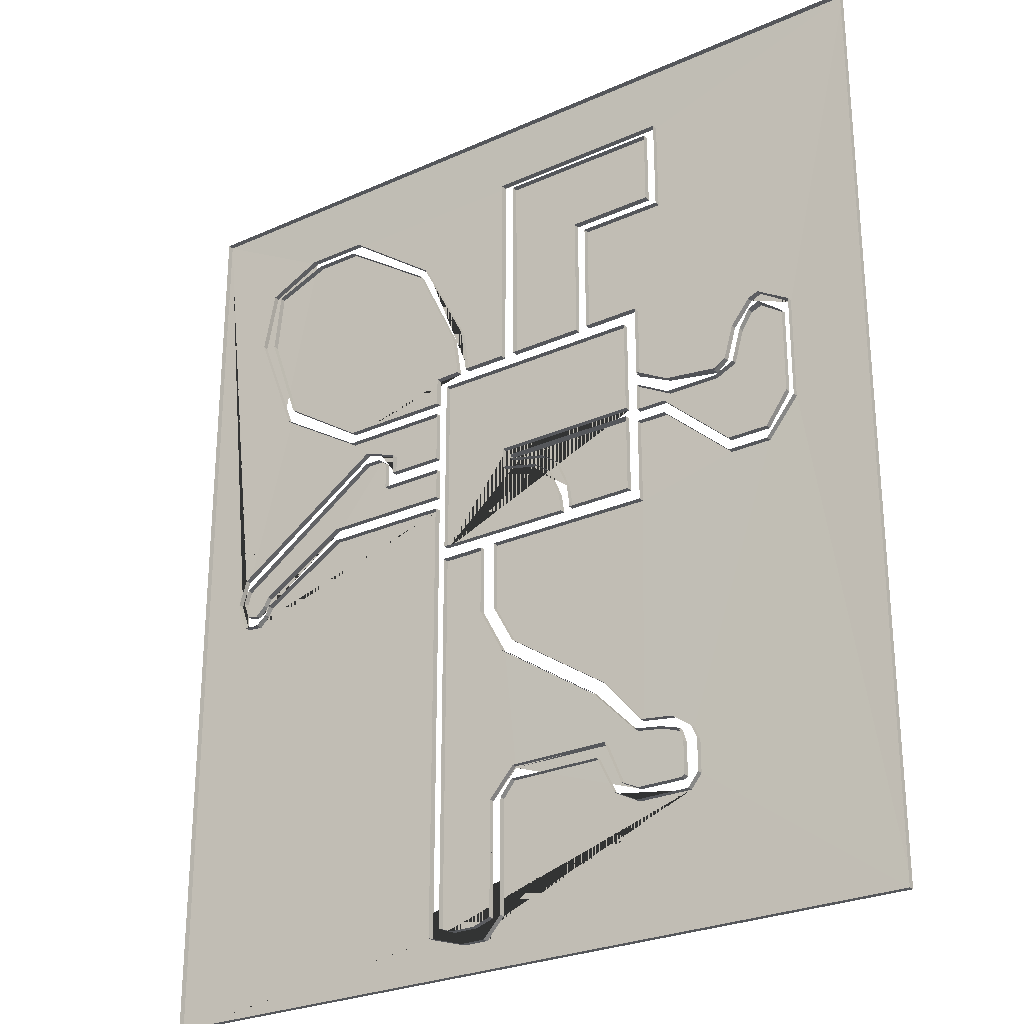
<metadata>
{"format":"obj","ext":"obj","renderer":"f3d","projection":"perspective","resolution":1024,"background":"white","views":[{"elev":-26.8,"azim":-145.1,"up":"+Y"}]}
</metadata>
<code>
o Hitbox_Cube.002
v 4.865 -1.854 -0.08108
v 4.865 -1.854 0.07436
v 1.128 -1.854 0.07436
v 1.128 -1.854 -0.08108
v 4.862 3.036 -0.08108
v 4.862 3.036 0.07436
v 1.2 -1.341 0.07436
v 1.2 -1.341 -0.08108
v 1.528 -0.5573 0.07436
v 1.528 -0.5573 -0.08108
v 1.946 -0.2503 0.07436
v 1.946 -0.2503 -0.08108
v 2.977 -0.02384 0.07436
v 2.977 -0.02384 -0.08108
v 2.977 0.5174 0.07436
v 2.977 0.5174 -0.08108
v -0.9169 0.5174 0.07436
v -0.9169 0.5174 -0.08108
v -0.9169 3.036 0.07436
v -0.9169 3.036 -0.08108
v 0.875 -1.671 -0.08108
v 0.875 -1.671 0.07436
v 0.9474 -1.158 0.07436
v 0.9474 -1.158 -0.08108
v 1.275 -0.3745 0.07436
v 1.275 -0.3745 -0.08108
v 1.693 -0.06755 0.07436
v 1.693 -0.06755 -0.08108
v 2.724 0.1589 0.07436
v 2.724 0.1589 -0.08108
v 2.724 0.2742 0.07436
v 2.724 0.2742 -0.08108
v -0.9152 0.2742 0.07436
v -0.9152 0.2742 -0.08108
v 0.875 -1.816 -0.08108
v 0.875 -1.816 0.07436
v -0.914 -1.816 -0.08108
v -0.914 -1.816 0.07436
v 3.246 -2.212 -0.08108
v 3.246 -2.212 0.07436
v -1.265 -2.212 -0.08108
v -1.265 -2.212 0.07436
v 3.246 -4.064 -0.08108
v 3.246 -4.064 0.07436
v 2.669 -5.113 -0.08108
v 2.669 -5.113 0.07436
v -0.09519 -6.963 -0.08108
v -0.09519 -6.963 0.07436
v -1.116 -8.162 -0.08108
v -1.116 -8.162 0.07436
v -2.011 -8.272 -0.08108
v -2.011 -8.272 0.07436
v -2.516 -8.626 -0.08108
v -2.516 -8.626 0.07436
v -2.67 -8.97 -0.08108
v -2.67 -8.97 0.07436
v -2.67 -9.828 -0.08108
v -2.67 -9.828 0.07436
v -2.384 -10.18 -0.08108
v -2.384 -10.18 0.07436
v -0.9566 -10.18 -0.08108
v -0.9566 -10.18 0.07436
v -0.3092 -9.852 -0.08108
v -0.3092 -9.852 0.07436
v 0.1507 -8.878 -0.08108
v 0.1507 -8.878 0.07436
v 2.689 -8.878 -0.08108
v 2.689 -8.878 0.07436
v 3.018 -9.294 -0.08108
v 3.018 -9.294 0.07436
v 3.018 -12.3 -0.08108
v 3.018 -12.3 0.07436
v 3.502 -12.84 -0.08108
v 3.502 -12.84 0.07436
v 4.182 -12.84 -0.08108
v 4.182 -12.84 0.07436
v 5.158 -12.53 -0.08108
v 5.158 -12.53 0.07436
v 5.158 -0.6344 -0.08108
v 5.158 -0.6344 0.07436
v 3.663 -2.229 -0.08108
v 3.663 -2.229 0.07436
v 3.663 -4.064 -0.08108
v 3.663 -4.064 0.07436
v 2.992 -5.303 -0.08108
v 2.992 -5.303 0.07436
v 0.2279 -7.152 -0.08108
v 0.2279 -7.152 0.07436
v -0.9452 -8.364 -0.08108
v -0.9452 -8.364 0.07436
v -1.688 -8.474 -0.08108
v -1.688 -8.474 0.07436
v -2.193 -8.626 -0.08108
v -2.193 -8.626 0.07436
v -2.294 -8.97 -0.08108
v -2.294 -8.97 0.07436
v -2.294 -9.828 -0.08108
v -2.294 -9.828 0.07436
v -2.221 -9.885 -0.08108
v -2.221 -9.885 0.07436
v -0.999 -9.885 -0.08108
v -0.999 -9.885 0.07436
v -0.5309 -9.651 -0.08108
v -0.5309 -9.651 0.07436
v -0.07094 -8.518 -0.08108
v -0.07094 -8.518 0.07436
v 2.646 -8.518 -0.08108
v 2.646 -8.518 0.07436
v 3.341 -9.294 -0.08108
v 3.341 -9.294 0.07436
v 3.341 -12.3 -0.08108
v 3.341 -12.3 0.07436
v 3.826 -12.47 -0.08108
v 3.826 -12.47 0.07436
v 4.505 -12.47 -0.08108
v 4.505 -12.47 0.07436
v 4.869 -12.33 -0.08108
v 4.869 -12.33 0.07436
v 4.869 -2.234 -0.08108
v 4.869 -2.234 0.07436
v 8.598 -0.6344 -0.08108
v 8.598 -0.6344 0.07436
v 10.94 -2.035 -0.08108
v 10.94 -2.035 0.07436
v 11.07 -2.271 -0.08108
v 11.07 -2.271 0.07436
v 11.33 -2.524 -0.08108
v 11.33 -2.524 0.07436
v 11.78 -2.483 -0.08108
v 11.78 -2.483 0.07436
v 12.05 -1.701 -0.08108
v 12.05 -1.701 0.07436
v 11.84 -1.008 -0.06229
v 11.84 -1.008 0.09315
v 7.635 1.79 -0.06229
v 7.635 1.79 0.09315
v 7.192 1.652 -0.06229
v 7.192 1.652 0.09315
v 6.688 1.467 -0.06229
v 6.688 1.467 0.09315
v 6.688 0.9258 -0.06229
v 6.688 0.9258 0.09315
v 5.194 0.9258 -0.06229
v 5.194 0.9258 0.09315
v 5.17 -0.2797 -0.08108
v 5.17 -0.2797 0.07436
v 8.598 -0.2797 -0.08108
v 8.598 -0.2797 0.07436
v 10.99 -1.731 -0.08108
v 10.99 -1.731 0.07436
v 11.12 -1.966 -0.08108
v 11.12 -1.966 0.07436
v 11.38 -2.22 -0.08108
v 11.38 -2.22 0.07436
v 11.68 -2.169 -0.08108
v 11.68 -2.169 0.07436
v 11.86 -1.707 -0.08108
v 11.86 -1.707 0.07436
v 11.75 -1.328 -0.06229
v 11.75 -1.328 0.09315
v 7.635 1.47 -0.06229
v 7.635 1.47 0.09315
v 7.192 1.47 -0.06229
v 7.192 1.47 0.09315
v 6.936 1.286 -0.06229
v 6.936 1.286 0.09315
v 6.936 0.5535 -0.06229
v 6.936 0.5535 0.09315
v 5.164 0.5535 -0.06229
v 5.164 0.5535 0.09315
v 5.194 2.303 -0.06229
v 5.194 2.303 0.09315
v 8.176 2.303 -0.06229
v 8.176 2.303 0.09315
v 10.57 3.782 -0.06229
v 10.57 3.782 0.09315
v 11.66 6.641 -0.06229
v 11.66 6.641 0.09315
v 11.33 8.25 -0.06229
v 11.33 8.25 0.09315
v 9.851 8.952 -0.06229
v 9.851 8.952 0.09315
v 8.186 8.952 -0.06229
v 8.186 8.952 0.09315
v 5.694 7.149 -0.06229
v 5.694 7.149 0.09315
v 4.406 4.659 -0.06229
v 4.406 4.659 0.09315
v 4.235 3.416 -0.06229
v 4.235 3.416 0.09315
v 5.199 2.631 -0.06229
v 5.199 2.631 0.09315
v 8.175 2.631 -0.06229
v 8.175 2.631 0.09315
v 10.41 4.083 -0.06229
v 10.41 4.083 0.09315
v 11.26 6.508 -0.06229
v 11.26 6.508 0.09315
v 11.09 8.117 -0.06229
v 11.09 8.117 0.09315
v 9.61 8.709 -0.06229
v 9.61 8.709 0.09315
v 8.368 8.709 -0.06229
v 8.368 8.709 0.09315
v 5.876 7.016 -0.06229
v 5.876 7.016 0.09315
v 4.677 4.526 -0.06229
v 4.677 4.526 0.09315
v 4.505 3.4 -0.06229
v 4.505 3.4 0.09315
v 5.199 3.385 -0.06229
v 5.199 3.385 0.09315
v 3.011 3.416 -0.06229
v 3.011 3.416 0.09315
v 3.011 8.984 -0.06229
v 3.011 8.984 0.09315
v -2.001 8.984 -0.06229
v -2.001 8.984 0.09315
v -2.001 6.473 -0.06229
v -2.001 6.473 0.09315
v 0.2757 6.473 -0.06229
v 0.2757 6.473 0.09315
v 0.2757 3.419 -0.06229
v 0.2757 3.419 0.09315
v 2.638 3.395 -0.06229
v 2.638 3.395 0.09315
v 2.638 8.778 -0.06229
v 2.638 8.778 0.09315
v -1.695 8.778 -0.06229
v -1.695 8.778 0.09315
v -1.695 6.762 -0.06229
v -1.695 6.762 0.09315
v 0.5888 6.762 -0.06229
v 0.5888 6.762 0.09315
v 0.5888 3.398 -0.06229
v 0.5888 3.398 0.09315
v -1.256 3.419 -0.06229
v -1.256 3.419 0.09315
v -1.256 1.488 -0.06229
v -1.256 1.488 0.09315
v -2.168 0.9941 -0.06229
v -2.168 0.9941 0.09315
v -3.566 0.7621 -0.06229
v -3.566 0.7621 0.09315
v -3.885 1.018 -0.06229
v -3.885 1.018 0.09315
v -4.133 1.886 -0.06229
v -4.133 1.886 0.09315
v -4.647 2.515 -0.06229
v -4.647 2.515 0.09315
v -4.922 2.63 -0.06229
v -4.922 2.63 0.09315
v -5.768 2.134 -0.06229
v -5.768 2.134 0.09315
v -5.768 -0.6171 -0.06229
v -5.768 -0.6171 0.09315
v -4.966 -1.608 -0.06229
v -4.966 -1.608 0.09315
v -3.882 -1.608 -0.06229
v -3.882 -1.608 0.09315
v -2.054 0.03498 -0.06229
v -2.054 0.03498 0.09315
v -1.251 0.03498 -0.06229
v -1.251 0.03498 0.09315
v -1.258 1.111 -0.06229
v -1.258 1.111 0.09315
v -2.168 0.6167 -0.06229
v -2.168 0.6167 0.09315
v -3.566 0.6167 -0.06229
v -3.566 0.6167 0.09315
v -4.105 0.8728 -0.06229
v -4.105 0.8728 0.09315
v -4.353 1.741 -0.06229
v -4.353 1.741 0.09315
v -4.647 2.231 -0.06229
v -4.647 2.231 0.09315
v -4.922 2.346 -0.06229
v -4.922 2.346 0.09315
v -5.573 1.849 -0.06229
v -5.573 1.849 0.09315
v -5.573 -0.435 -0.06229
v -5.573 -0.435 0.09315
v -4.966 -1.275 -0.06229
v -4.966 -1.275 0.09315
v -3.882 -1.275 -0.06229
v -3.882 -1.275 0.09315
v -2.054 0.3797 -0.06229
v -2.054 0.3797 0.09315
v -1.251 0.3797 -0.06229
v -1.251 0.3797 0.09315
f 1 2 6 5
f 2 1 4 3
f 3 4 8 7
f 7 8 10 9
f 9 10 12 11
f 11 12 14 13
f 13 14 16 15
f 15 16 18 17
f 17 18 20 19
f 19 20 5 6
f 22 21 24 23
f 23 24 26 25
f 25 26 28 27
f 27 28 30 29
f 29 30 32 31
f 31 32 34 33
f 21 22 36 35
f 35 36 38 37
f 34 37 38 33
f 39 40 42 41
f 40 39 43 44
f 44 43 45 46
f 46 45 47 48
f 48 47 49 50
f 50 49 51 52
f 52 51 53 54
f 54 53 55 56
f 56 55 57 58
f 58 57 59 60
f 60 59 61 62
f 62 61 63 64
f 64 63 65 66
f 66 65 67 68
f 68 67 69 70
f 70 69 71 72
f 72 71 73 74
f 74 73 75 76
f 76 75 77 78
f 78 77 79 80
f 82 81 83 84
f 84 83 85 86
f 86 85 87 88
f 88 87 89 90
f 90 89 91 92
f 92 91 93 94
f 94 93 95 96
f 96 95 97 98
f 98 97 99 100
f 100 99 101 102
f 102 101 103 104
f 104 103 105 106
f 106 105 107 108
f 108 107 109 110
f 110 109 111 112
f 112 111 113 114
f 114 113 115 116
f 116 115 117 118
f 118 117 119 120
f 81 82 120 119
f 2 3 7 9 11 13 15 17 19 6
f 23 25 27 29 31 33 38 36 22
f 80 79 121 122
f 122 121 123 124
f 124 123 125 126
f 126 125 127 128
f 128 127 129 130
f 130 129 131 132
f 132 131 133 134
f 134 133 135 136
f 136 135 137 138
f 138 137 139 140
f 140 139 141 142
f 142 141 143 144
f 146 145 147 148
f 148 147 149 150
f 150 149 151 152
f 152 151 153 154
f 154 153 155 156
f 156 155 157 158
f 158 157 159 160
f 160 159 161 162
f 162 161 163 164
f 164 163 165 166
f 166 165 167 168
f 168 167 169 170
f 145 146 170 169
f 144 143 171 172
f 172 171 173 174
f 174 173 175 176
f 176 175 177 178
f 178 177 179 180
f 180 179 181 182
f 182 181 183 184
f 184 183 185 186
f 186 185 187 188
f 188 187 189 190
f 192 191 193 194
f 194 193 195 196
f 196 195 197 198
f 198 197 199 200
f 200 199 201 202
f 202 201 203 204
f 204 203 205 206
f 206 205 207 208
f 208 207 209 210
f 191 192 212 211
f 209 211 212 210
f 190 189 213 214
f 214 213 215 216
f 216 215 217 218
f 218 217 219 220
f 220 219 221 222
f 222 221 223 224
f 226 225 227 228
f 228 227 229 230
f 230 229 231 232
f 232 231 233 234
f 234 233 235 236
f 225 226 236 235
f 224 223 237 238
f 238 237 239 240
f 240 239 241 242
f 242 241 243 244
f 244 243 245 246
f 246 245 247 248
f 248 247 249 250
f 250 249 251 252
f 252 251 253 254
f 254 253 255 256
f 256 255 257 258
f 258 257 259 260
f 260 259 261 262
f 262 261 263 264
f 41 42 264 263
f 266 265 267 268
f 268 267 269 270
f 270 269 271 272
f 272 271 273 274
f 274 273 275 276
f 276 275 277 278
f 278 277 279 280
f 280 279 281 282
f 282 281 283 284
f 284 283 285 286
f 286 285 287 288
f 288 287 289 290
f 265 266 290 289
o Track_Cube.001
v 4.865 -1.854 -0.08108
v 4.865 -1.854 0.07436
v 1.128 -1.854 0.07436
v 1.128 -1.854 -0.08108
v 4.862 3.036 -0.08108
v 4.862 3.036 0.07436
v 1.2 -1.341 0.07436
v 1.2 -1.341 -0.08108
v 1.528 -0.5573 0.07436
v 1.528 -0.5573 -0.08108
v 1.946 -0.2503 0.07436
v 1.946 -0.2503 -0.08108
v 2.977 -0.02384 0.07436
v 2.977 -0.02384 -0.08108
v 2.977 0.5174 0.07436
v 2.977 0.5174 -0.08108
v -0.9169 0.5174 0.07436
v -0.9169 0.5174 -0.08108
v -0.9169 3.036 0.07436
v -0.9169 3.036 -0.08108
v 0.875 -1.671 -0.08108
v 0.875 -1.671 0.07436
v 0.9474 -1.158 0.07436
v 0.9474 -1.158 -0.08108
v 1.275 -0.3745 0.07436
v 1.275 -0.3745 -0.08108
v 1.693 -0.06755 0.07436
v 1.693 -0.06755 -0.08108
v 2.724 0.1589 0.07436
v 2.724 0.1589 -0.08108
v 2.724 0.229 0.07436
v 2.724 0.229 -0.08108
v -0.9152 0.229 0.07436
v -0.9152 0.229 -0.08108
v 0.875 -1.816 -0.08108
v 0.875 -1.816 0.07436
v -0.914 -1.816 -0.08108
v -0.914 -1.816 0.07436
v 3.246 -2.217 -0.08108
v 3.246 -2.217 0.07436
v -1.266 -2.217 -0.08108
v -1.266 -2.217 0.07436
v 3.246 -4.064 -0.08108
v 3.246 -4.064 0.07436
v 2.669 -5.113 -0.08108
v 2.669 -5.113 0.07436
v -0.09519 -6.963 -0.08108
v -0.09519 -6.963 0.07436
v -1.116 -8.162 -0.08108
v -1.116 -8.162 0.07436
v -2.011 -8.272 -0.08108
v -2.011 -8.272 0.07436
v -2.516 -8.626 -0.08108
v -2.516 -8.626 0.07436
v -2.67 -8.97 -0.08108
v -2.67 -8.97 0.07436
v -2.67 -9.828 -0.08108
v -2.67 -9.828 0.07436
v -2.384 -10.18 -0.08108
v -2.384 -10.18 0.07436
v -0.9566 -10.18 -0.08108
v -0.9566 -10.18 0.07436
v -0.3092 -9.852 -0.08108
v -0.3092 -9.852 0.07436
v 0.1507 -8.878 -0.08108
v 0.1507 -8.878 0.07436
v 2.689 -8.878 -0.08108
v 2.689 -8.878 0.07436
v 3.018 -9.294 -0.08108
v 3.018 -9.294 0.07436
v 3.018 -12.3 -0.08108
v 3.018 -12.3 0.07436
v 3.502 -12.84 -0.08108
v 3.502 -12.84 0.07436
v 4.182 -12.84 -0.08108
v 4.182 -12.84 0.07436
v 5.179 -12.53 -0.08108
v 5.179 -12.53 0.07436
v 5.179 -0.6312 -0.08108
v 5.179 -0.6312 0.07436
v 3.669 -2.217 -0.08108
v 3.669 -2.217 0.07436
v 3.669 -4.064 -0.08108
v 3.669 -4.064 0.07436
v 2.992 -5.324 -0.08108
v 2.992 -5.324 0.07436
v 0.2279 -7.173 -0.08108
v 0.2279 -7.173 0.07436
v -0.9452 -8.377 -0.08108
v -0.9452 -8.377 0.07436
v -1.688 -8.487 -0.08108
v -1.688 -8.487 0.07436
v -2.193 -8.67 -0.08108
v -2.193 -8.67 0.07436
v -2.291 -8.97 -0.08108
v -2.291 -8.97 0.07436
v -2.291 -9.828 -0.08108
v -2.291 -9.828 0.07436
v -2.221 -9.877 -0.08108
v -2.221 -9.877 0.07436
v -0.999 -9.877 -0.08108
v -0.999 -9.877 0.07436
v -0.5349 -9.651 -0.08108
v -0.5349 -9.651 0.07436
v -0.07501 -8.555 -0.08108
v -0.07501 -8.555 0.07436
v 2.646 -8.555 0.06449
v 2.646 -8.555 0.0599
v 3.341 -9.294 0.06449
v 3.341 -9.294 0.06063
v 3.341 -12.3 -0.08108
v 3.341 -12.3 0.07436
v 3.826 -12.47 -0.08108
v 3.826 -12.47 0.07436
v 4.505 -12.47 -0.08108
v 4.505 -12.47 0.07436
v 4.869 -12.33 -0.08108
v 4.869 -12.33 0.07436
v 4.869 -2.222 -0.08108
v 4.869 -2.222 0.07436
v 8.598 -0.6312 -0.08108
v 8.598 -0.6312 0.07436
v 10.93 -2.032 -0.08108
v 10.93 -2.032 0.07436
v 11.06 -2.267 -0.08108
v 11.06 -2.267 0.07436
v 11.38 -2.521 -0.08108
v 11.38 -2.521 0.07436
v 11.78 -2.469 -0.08108
v 11.78 -2.469 0.07436
v 12.05 -1.701 -0.08108
v 12.05 -1.701 0.07436
v 11.84 -1.006 -0.06229
v 11.84 -1.006 0.09315
v 7.635 1.792 -0.06229
v 7.635 1.792 0.09315
v 7.192 1.652 -0.06229
v 7.192 1.652 0.09315
v 6.688 1.467 -0.06229
v 6.688 1.467 0.09315
v 6.688 0.9237 -0.06229
v 6.688 0.9237 0.09315
v 5.196 0.9237 -0.06229
v 5.196 0.9237 0.09315
v 5.179 -0.2797 -0.08108
v 5.179 -0.2797 0.07436
v 8.598 -0.2797 -0.08108
v 8.598 -0.2797 0.07436
v 10.99 -1.731 -0.08108
v 10.99 -1.731 0.07436
v 11.12 -1.966 -0.08108
v 11.12 -1.966 0.07436
v 11.38 -2.22 -0.08108
v 11.38 -2.22 0.07436
v 11.68 -2.169 -0.08108
v 11.68 -2.169 0.07436
v 11.86 -1.707 -0.08108
v 11.86 -1.707 0.07436
v 11.75 -1.328 -0.06229
v 11.75 -1.328 0.09315
v 7.635 1.47 -0.06229
v 7.635 1.47 0.09315
v 7.192 1.47 -0.06229
v 7.192 1.47 0.09315
v 6.936 1.286 -0.06229
v 6.936 1.286 0.09315
v 6.936 0.5535 -0.06229
v 6.936 0.5535 0.09315
v 5.173 0.5535 -0.06229
v 5.173 0.5535 0.09315
v 5.196 2.303 -0.06229
v 5.196 2.303 0.09315
v 8.176 2.303 -0.06229
v 8.176 2.303 0.09315
v 10.57 3.782 -0.06229
v 10.57 3.782 0.09315
v 11.66 6.641 -0.06229
v 11.66 6.641 0.09315
v 11.33 8.25 -0.06229
v 11.33 8.25 0.09315
v 9.851 8.952 -0.06229
v 9.851 8.952 0.09315
v 8.186 8.952 -0.06229
v 8.186 8.952 0.09315
v 5.694 7.149 -0.06229
v 5.694 7.149 0.09315
v 4.406 4.659 -0.06229
v 4.406 4.659 0.09315
v 4.235 3.406 -0.06229
v 4.235 3.406 0.09315
v 5.196 2.634 -0.06229
v 5.196 2.634 0.09315
v 8.175 2.634 -0.06229
v 8.175 2.634 0.09315
v 10.4 4.083 -0.06229
v 10.4 4.083 0.09315
v 11.25 6.508 -0.06229
v 11.25 6.508 0.09315
v 11.09 8.117 -0.06229
v 11.09 8.117 0.09315
v 9.61 8.709 -0.06229
v 9.61 8.709 0.09315
v 8.368 8.709 -0.06229
v 8.368 8.709 0.09315
v 5.876 7.016 -0.06229
v 5.876 7.016 0.09315
v 4.68 4.526 -0.06229
v 4.68 4.526 0.09315
v 4.509 3.405 -0.06229
v 4.509 3.405 0.09315
v 5.196 3.389 -0.06229
v 5.196 3.389 0.09315
v 3.023 3.406 -0.06229
v 3.023 3.406 0.09315
v 3.023 8.984 -0.06229
v 3.023 8.984 0.09315
v -2.001 8.984 -0.06229
v -2.001 8.984 0.09315
v -2.001 6.473 -0.06229
v -2.001 6.473 0.09315
v 0.2757 6.473 -0.06229
v 0.2757 6.473 0.09315
v 0.2757 3.409 -0.06229
v 0.2757 3.409 0.09315
v 2.638 3.406 -0.06229
v 2.638 3.406 0.09315
v 2.638 8.781 -0.06229
v 2.638 8.781 0.09315
v -1.698 8.781 -0.06229
v -1.698 8.781 0.09315
v -1.698 6.748 -0.06229
v -1.698 6.748 0.09315
v 0.5884 6.748 -0.06229
v 0.5884 6.748 0.09315
v 0.5884 3.409 -0.06229
v 0.5884 3.409 0.09315
v -1.258 3.409 -0.06229
v -1.258 3.409 0.09315
v -1.258 1.427 -0.06229
v -1.258 1.427 0.09315
v -2.168 1 -0.06229
v -2.168 1 0.09315
v -3.566 0.8294 -0.06229
v -3.566 0.8294 0.09315
v -3.883 1.018 -0.06229
v -3.883 1.018 0.09315
v -4.131 1.886 -0.06229
v -4.131 1.886 0.09315
v -4.647 2.527 -0.06229
v -4.647 2.527 0.09315
v -4.922 2.642 -0.06229
v -4.922 2.642 0.09315
v -5.768 2.096 -0.06229
v -5.768 2.096 0.09315
v -5.768 -0.6171 -0.06229
v -5.768 -0.6171 0.09315
v -4.966 -1.608 -0.06229
v -4.966 -1.608 0.09315
v -3.882 -1.608 -0.06229
v -3.882 -1.608 0.09315
v -2.054 0.0361 -0.06229
v -2.054 0.0361 0.09315
v -1.252 0.0361 -0.06229
v -1.252 0.0361 0.09315
v -1.258 1.111 -0.06229
v -1.258 1.111 0.09315
v -2.168 0.6167 -0.06229
v -2.168 0.6167 0.09315
v -3.566 0.6167 -0.06229
v -3.566 0.6167 0.09315
v -4.105 0.8728 -0.06229
v -4.105 0.8728 0.09315
v -4.353 1.741 -0.06229
v -4.353 1.741 0.09315
v -4.647 2.182 -0.06229
v -4.647 2.182 0.09315
v -4.922 2.297 -0.06229
v -4.922 2.297 0.09315
v -5.572 1.849 -0.06229
v -5.572 1.849 0.09315
v -5.572 -0.435 -0.06229
v -5.572 -0.435 0.09315
v -4.966 -1.275 -0.06229
v -4.966 -1.275 0.09315
v -3.882 -1.275 -0.06229
v -3.882 -1.275 0.09315
v -2.054 0.3773 -0.06229
v -2.054 0.3773 0.09315
v -1.252 0.3773 -0.06229
v -1.252 0.3773 0.09315
v -4.931 -1.275 0.09315
v 13.31 -13.62 -0.08435
v 13.31 -13.62 0.07464
v -7.847 -13.62 -0.08435
v -7.847 -13.62 0.07464
v 13.31 10.8 -0.08435
v 13.31 10.8 0.07464
v -7.847 10.8 -0.08435
v -7.847 10.8 0.07464
f 291 295 296 292
f 292 293 294 291
f 293 297 298 294
f 297 299 300 298
f 299 301 302 300
f 301 303 304 302
f 303 305 306 304
f 305 307 308 306
f 307 309 310 308
f 309 296 295 310
f 312 311 314 313
f 313 314 316 315
f 315 316 318 317
f 317 318 320 319
f 319 320 322 321
f 321 322 324 323
f 311 312 326 325
f 325 326 328 327
f 324 327 328 323
f 329 331 332 330
f 330 334 333 329
f 334 336 335 333
f 336 338 337 335
f 338 340 339 337
f 340 342 341 339
f 342 344 343 341
f 344 346 345 343
f 346 348 347 345
f 348 350 349 347
f 350 352 351 349
f 352 354 353 351
f 354 356 355 353
f 356 358 357 355
f 358 360 359 357
f 360 362 361 359
f 362 364 363 361
f 364 366 365 363
f 366 368 367 365
f 368 370 369 367
f 372 371 373 374
f 374 373 375 376
f 376 375 377 378
f 378 377 379 380
f 380 379 381 382
f 382 381 383 384
f 384 383 385 386
f 386 385 387 388
f 388 387 389 390
f 390 389 391 392
f 392 391 393 394
f 394 393 395 396
f 396 395 397 398
f 398 397 399 400
f 400 399 401 402
f 402 401 403 404
f 404 403 405 406
f 406 405 407 408
f 408 407 409 410
f 371 372 410 409
f 292 303 301 299 297 293
f 313 315 323 328 326 312
f 370 412 411 369
f 412 414 413 411
f 414 416 415 413
f 416 418 417 415
f 418 420 419 417
f 420 422 421 419
f 422 424 423 421
f 424 426 425 423
f 426 428 427 425
f 428 430 429 427
f 430 432 431 429
f 432 434 433 431
f 436 435 437 438
f 438 437 439 440
f 440 439 441 442
f 442 441 443 444
f 444 443 445 446
f 446 445 447 448
f 448 447 449 450
f 450 449 451 452
f 452 451 453 454
f 454 453 455 456
f 456 455 457 458
f 458 457 459 460
f 435 436 460 459
f 434 462 461 433
f 462 464 463 461
f 464 466 465 463
f 466 468 467 465
f 468 470 469 467
f 470 472 471 469
f 472 474 473 471
f 474 476 475 473
f 476 478 477 475
f 478 480 479 477
f 482 481 483 484
f 484 483 485 486
f 486 485 487 488
f 488 487 489 490
f 490 489 491 492
f 492 491 493 494
f 494 493 495 496
f 496 495 497 498
f 498 497 499 500
f 481 482 502 501
f 499 501 502 500
f 480 504 503 479
f 504 506 505 503
f 506 508 507 505
f 508 510 509 507
f 510 512 511 509
f 512 514 513 511
f 516 515 517 518
f 518 517 519 520
f 520 519 521 522
f 522 521 523 524
f 524 523 525 526
f 515 516 526 525
f 514 528 527 513
f 528 530 529 527
f 530 532 531 529
f 532 534 533 531
f 534 536 535 533
f 536 538 537 535
f 538 540 539 537
f 540 542 541 539
f 542 544 543 541
f 544 546 545 543
f 546 548 547 545
f 548 550 549 547
f 550 552 551 549
f 552 554 553 551
f 331 553 554 332
f 556 555 557 558
f 558 557 559 560
f 560 559 561 562
f 562 561 563 564
f 564 563 565 566
f 566 565 567 568
f 568 567 569 570
f 570 569 571 572
f 572 571 573 574
f 574 573 575 576 581
f 576 575 577 578
f 578 577 579 580
f 555 556 580 579
f 518 520 522 524
f 558 560 581 576 578 580 556
f 484 486 488 490 492 494 496 498 500 502 482
f 438 440 442 444 446 448 450 452 454
f 374 376 398 400 402 404 406 408 410 372
f 398 376 378 380 382 384 386 388 390 392 394 396
f 581 560 562 564 566 568 570 572 574
f 524 526 516 518
f 454 456 458 438
f 436 458 460
f 438 458 436
f 296 309 307 305
f 303 292 296 305
f 323 315 317 319 321
f 582 583 585 584
f 584 585 589 588
f 588 589 587 586
f 586 587 583 582
f 476 474 506 504 480 478
f 512 510 528 514
f 530 528 510 540 538 536 534 532
f 552 550 332 554
f 330 332 340 338 336 334
f 342 340 332 550 548 344
f 356 354 362 360 358
f 370 368 420 418 416 414 412
f 428 426 464 462 434 432 430
f 426 424 466 464
f 422 587 472 470 468 466 424
f 472 587 589 508 506 474
f 346 344 548 546 585 348
f 350 348 585 583 368 366 364 362 354 352
f 546 544 589 585
f 544 542 540 510 508 589
f 587 422 420 583
f 420 368 583

</code>
